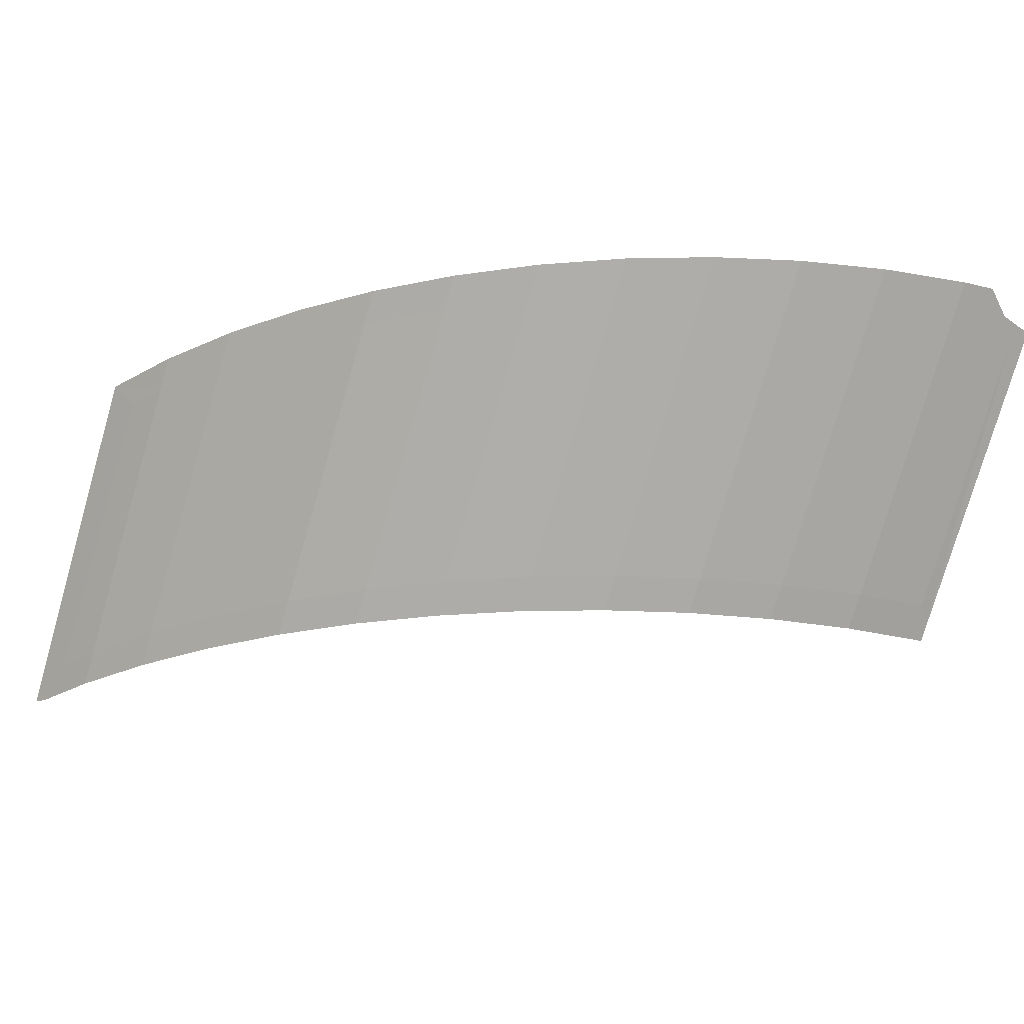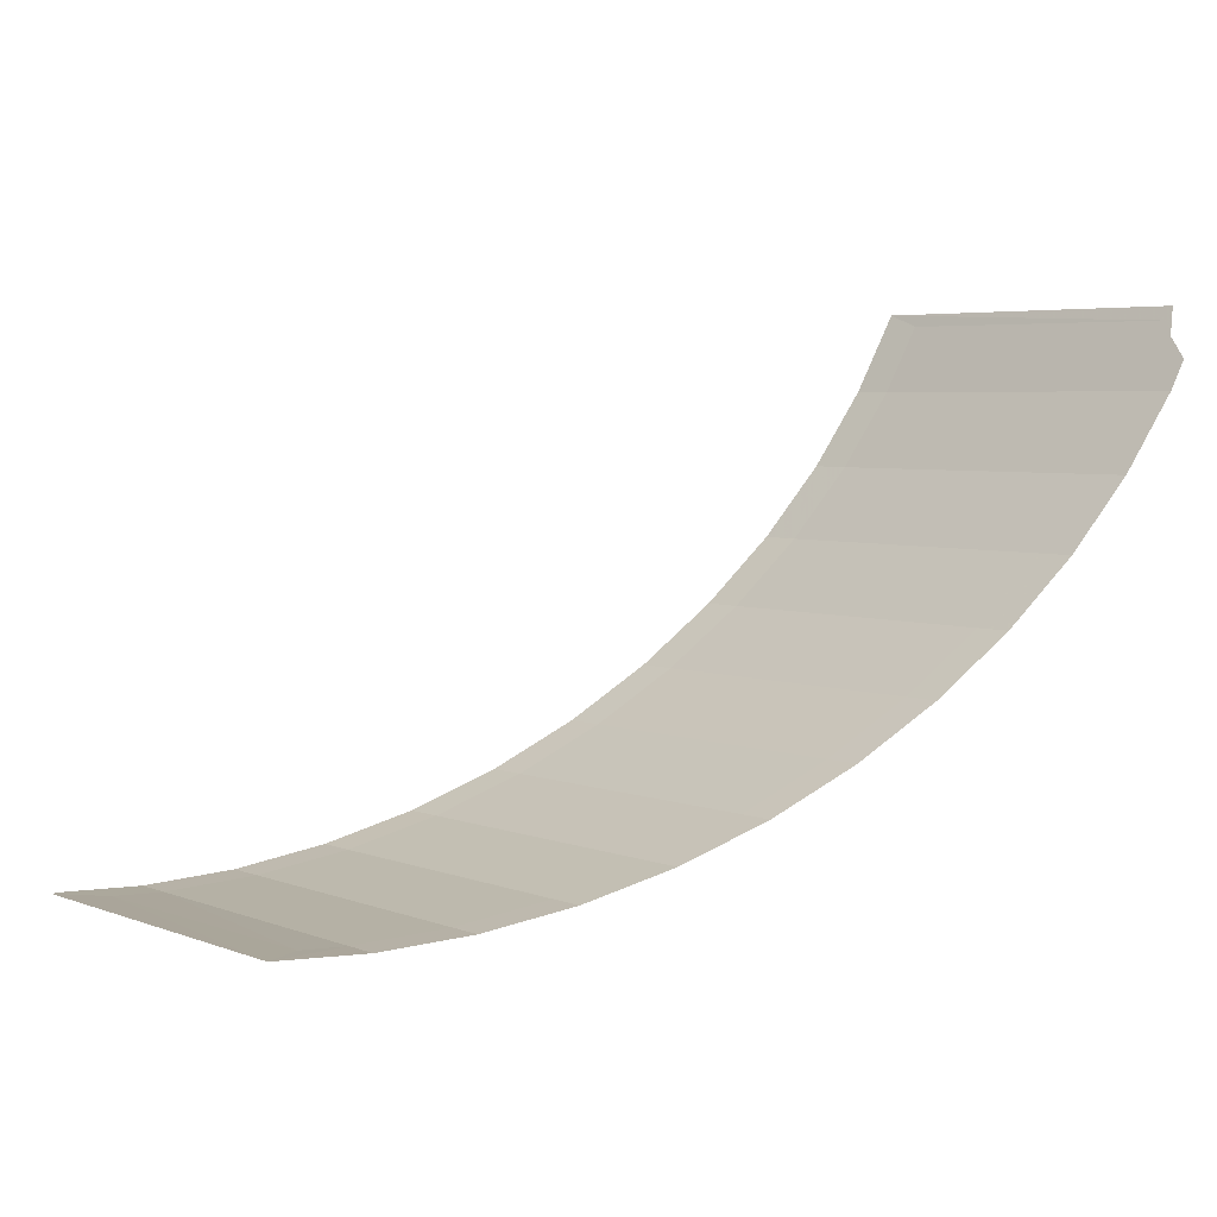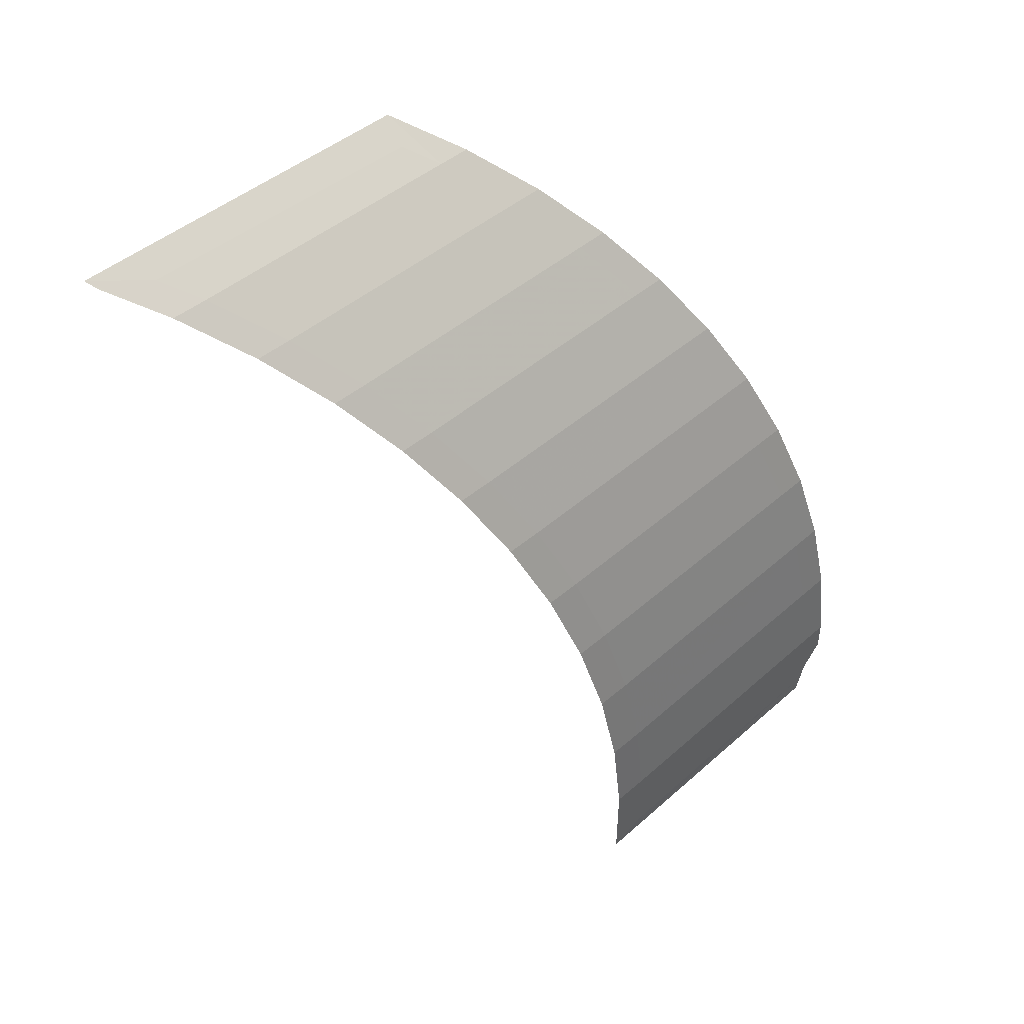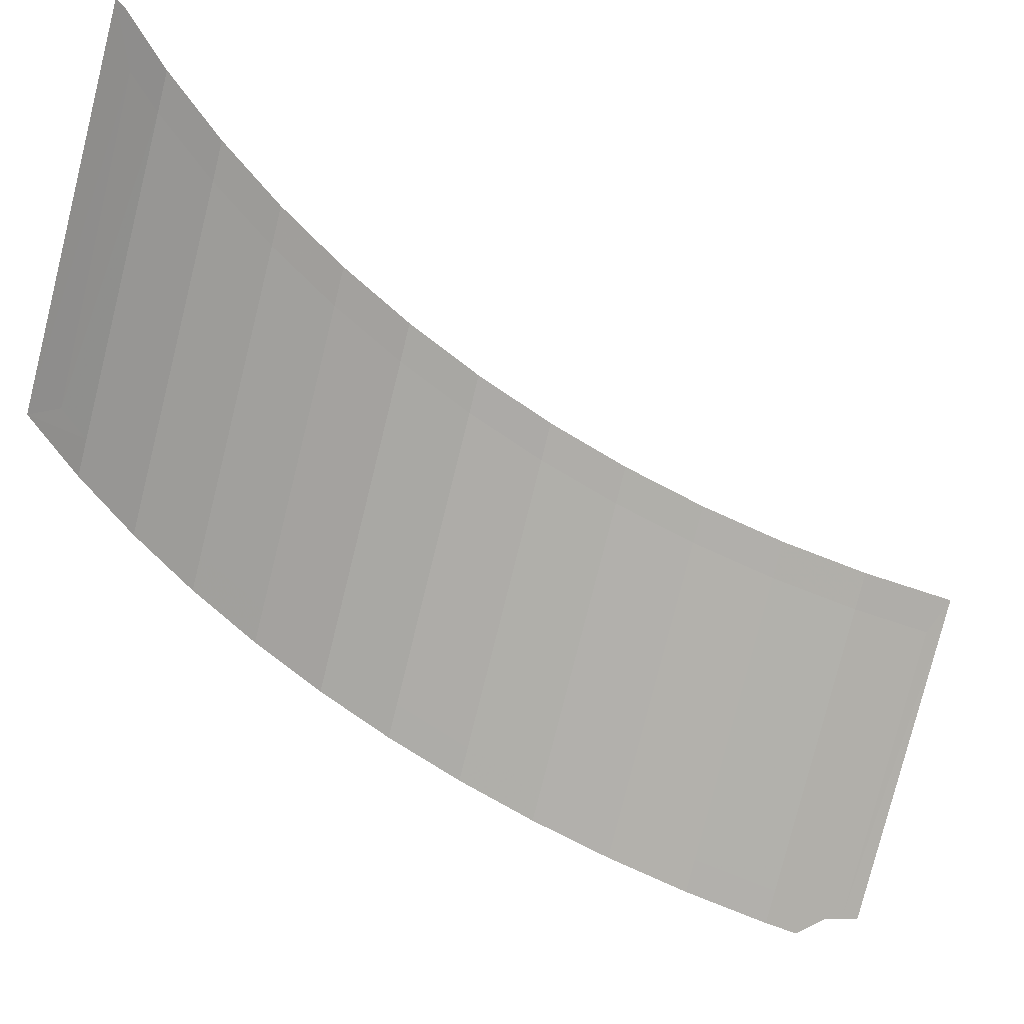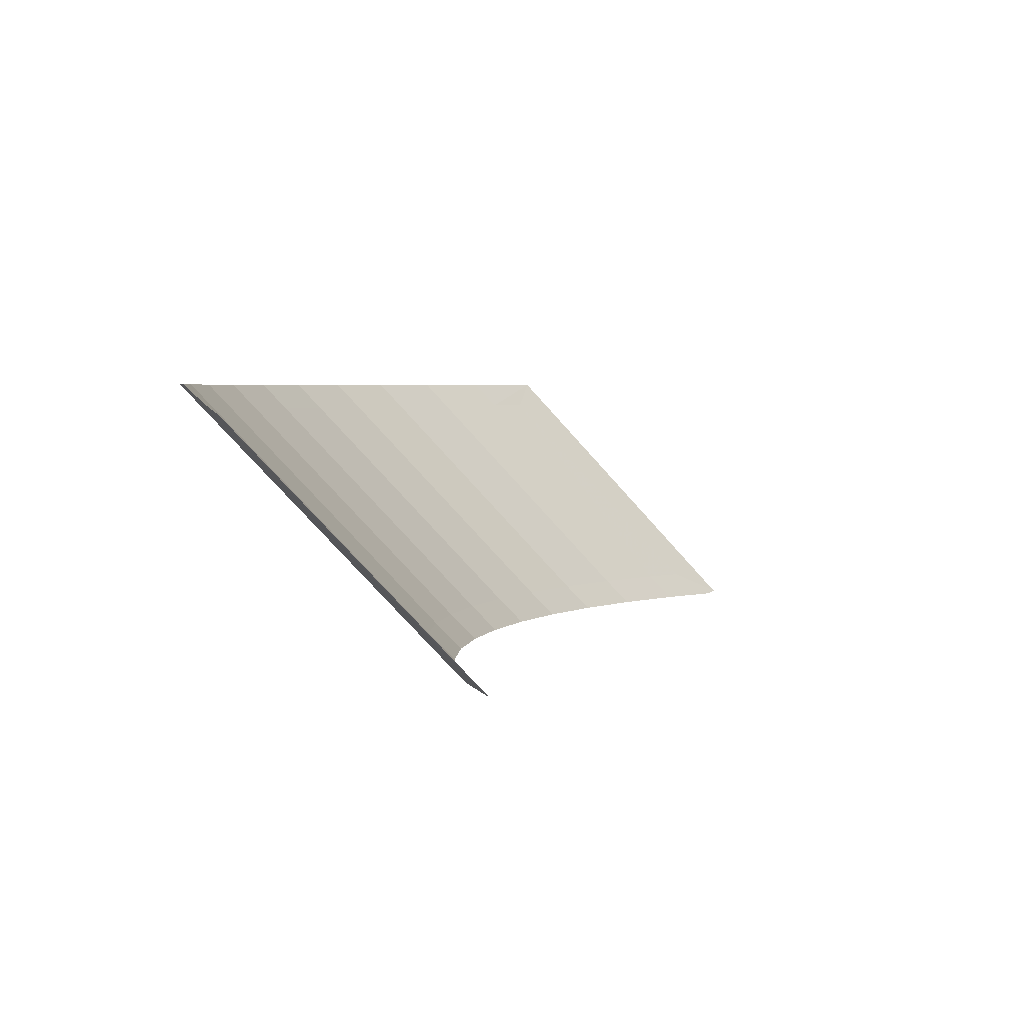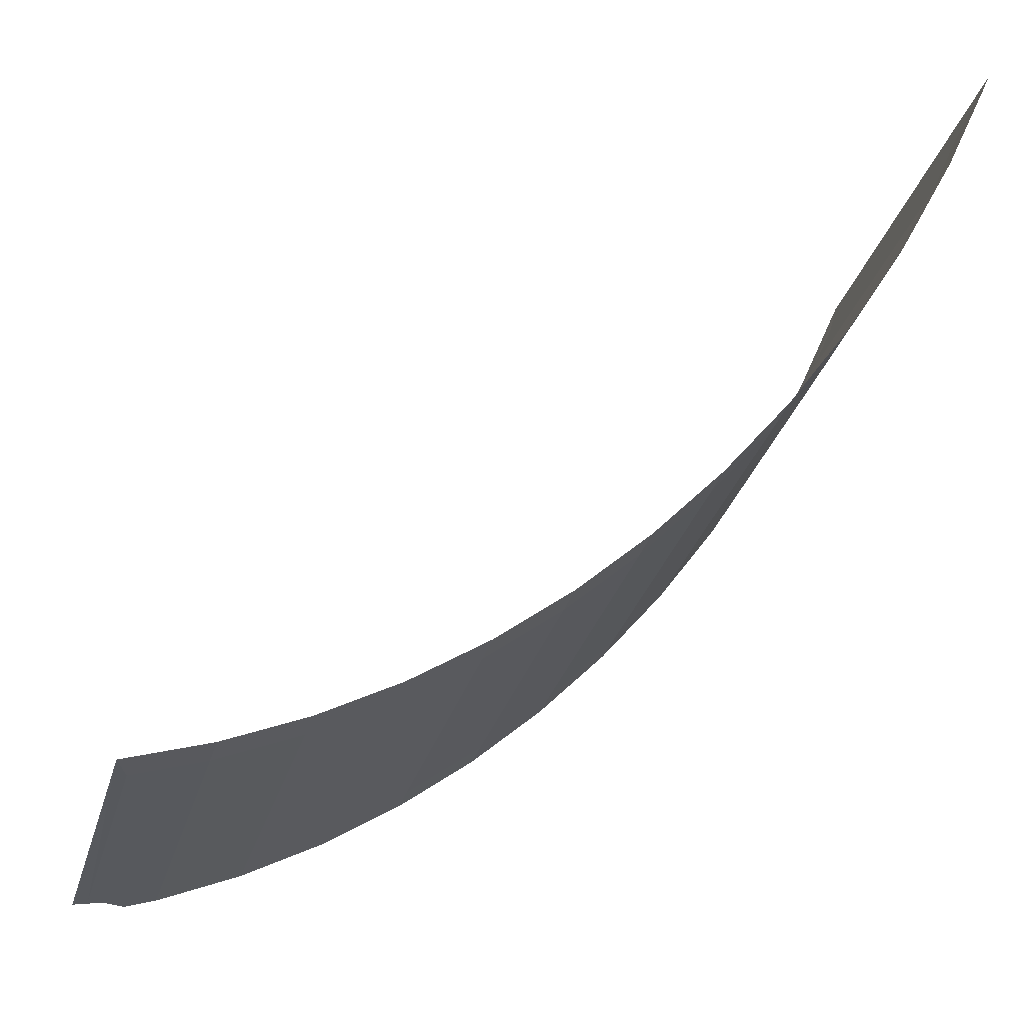
<metadata>
{"format":"obj","ext":"obj","renderer":"f3d","projection":"perspective","resolution":1024,"background":"white","views":[{"elev":-28.2,"azim":156.2,"up":"+Y"},{"elev":76.1,"azim":110.8,"up":"+Y"},{"elev":-44.3,"azim":87.0,"up":"+Y"},{"elev":56.0,"azim":-160.5,"up":"+Z"},{"elev":3.4,"azim":-106.7,"up":"+Y"},{"elev":14.8,"azim":-21.0,"up":"+Z"}]}
</metadata>
<code>
v 2.863 0.9057 -0.698
v 2.863 0.1 0.0649
v 2.699 0.1 -0.2079
v 2.699 0.9057 -0.9707
v 2.059 0.1 -0.9124
v 2.059 0.9057 -1.675
v 2.295 0.9057 -1.462
v 2.295 0.1 -0.6989
v 1.803 0.1 -1.102
v 1.803 0.9057 -1.865
v 2.059 0.9057 -1.675
v 2.059 0.1 -0.9124
v 0.633 0.1 -1.585
v 0.633 0.9057 -2.348
v 0.9418 0.9057 -2.271
v 0.9418 0.1 -1.508
v 0.633 0.9057 -2.348
v 0.633 0.1 -1.585
v 0.318 0.1 -1.632
v 0.318 0.9057 -2.395
v 1.803 0.9057 -1.865
v 1.803 0.1 -1.102
v 1.53 0.1 -1.265
v 1.53 0.9057 -2.028
v 1.242 0.1 -1.401
v 0.9418 0.1 -1.508
v 0.9418 0.9057 -2.271
v 1.242 0.9057 -2.164
v 2.509 0.1 -0.4633
v 2.509 0.9057 -1.226
v 2.699 0.9057 -0.9707
v 2.699 0.1 -0.2079
v 2.932 0.9057 -0.5555
v 2.863 0.1 0.0649
v 2.863 0.9057 -0.698
v 2.932 0.9057 -0.5555
v 2.94 0.1 0.2255
v 2.863 0.1 0.0649
v 0.318 0.9057 -2.395
v 0.318 0.1 -1.632
v 0.04967 0.1 -1.645
v 0.1213 0.9057 -2.404
v 0.04967 0.1 -1.645
v 0.055 0.9057 -2.408
v 0.1213 0.9057 -2.404
v 1.53 0.9057 -2.028
v 1.53 0.1 -1.265
v 1.242 0.1 -1.401
v 1.242 0.9057 -2.164
v 2.509 0.9057 -1.226
v 2.509 0.1 -0.4633
v 2.295 0.1 -0.6989
v 2.295 0.9057 -1.462
v 1.242 1 -2.253
v 1.242 0.9057 -2.164
v 1.2 1 -2.268
v 2.863 0.1 0.0649
v 2.863 0 0.1625
v 2.699 0 -0.1103
v 2.699 0.1 -0.2079
v 0.633 1 -2.438
v 0.633 0.9057 -2.348
v 0.318 0.9057 -2.395
v 0.318 1 -2.484
v 0.633 0.1 -1.585
v 0.633 0 -1.488
v 0.318 0 -1.534
v 0.318 0.1 -1.632
v 2.295 0.9057 -1.462
v 2.059 0.9057 -1.675
v 2.059 1 -1.765
v 2.2 1 -1.637
v 1.242 0.9057 -2.164
v 1.242 1 -2.253
v 1.53 1 -2.118
v 1.53 0.9057 -2.028
v 1.803 0 -1.004
v 1.803 0.1 -1.102
v 2.059 0.1 -0.9124
v 2.059 0 -0.8148
v 2.295 0.9057 -1.462
v 2.295 1 -1.551
v 2.509 1 -1.316
v 2.509 0.9057 -1.226
v 2.509 0 -0.3657
v 2.509 0.1 -0.4633
v 2.699 0.1 -0.2079
v 2.699 0 -0.1103
v 3 1 -0.5
v 2.863 0.9057 -0.698
v 2.863 1 -0.7875
v 3 1 -0.5
v 2.932 0.9057 -0.5555
v 2.863 0.9057 -0.698
v 2.863 0 0.1625
v 2.94 0.1 0.2255
v 3 0.00945 0.441
v 2.976 0 0.4
v 2.94 0.1 0.2255
v 2.863 0 0.1625
v 2.863 0.1 0.0649
v 0.1148 0.9357 -2.433
v 0.1213 0.9057 -2.404
v 0.055 0.9057 -2.408
v 0.318 0.9057 -2.395
v 0.2 1 -2.49
v 0.318 1 -2.484
v 0.1148 0.9357 -2.433
v 0.2 1 -2.49
v 0.318 0.9057 -2.395
v 0.1213 0.9057 -2.404
v 1.242 0.1 -1.401
v 1.242 0 -1.304
v 0.9418 0 -1.411
v 0.9418 0.1 -1.508
v 2.295 0.1 -0.6989
v 2.295 0 -0.6013
v 2.059 0 -0.8148
v 2.059 0.1 -0.9124
v 0.9418 0.9057 -2.271
v 0.9418 1 -2.361
v 1.2 1 -2.268
v 1.242 0.9057 -2.164
v 2.509 0.9057 -1.226
v 2.509 1 -1.316
v 2.699 1 -1.06
v 2.699 0.9057 -0.9707
v 0.1148 0.9357 -2.433
v 0.055 0.9057 -2.408
v 0 0.9057 -2.41
v 0.633 0 -1.488
v 0.633 0.1 -1.585
v 0.9418 0.1 -1.508
v 0.9418 0 -1.411
v 1.242 0 -1.304
v 1.242 0.1 -1.401
v 1.53 0.1 -1.265
v 1.53 0 -1.168
v 1.53 0 -1.168
v 1.53 0.1 -1.265
v 1.803 0.1 -1.102
v 1.803 0 -1.004
v 2.059 1 -1.765
v 2.059 0.9057 -1.675
v 1.803 0.9057 -1.865
v 1.803 1 -1.954
v 2.94 0.1 0.2255
v 3 1 -0.5
v 3 0.00945 0.441
v 2.94 0.1 0.2255
v 2.932 0.9057 -0.5555
v 3 1 -0.5
v 2.295 0 -0.6013
v 2.295 0.1 -0.6989
v 2.509 0.1 -0.4633
v 2.509 0 -0.3657
v 2.295 0.9057 -1.462
v 2.2 1 -1.637
v 2.295 1 -1.551
v 0.9418 1 -2.361
v 0.9418 0.9057 -2.271
v 0.633 0.9057 -2.348
v 0.633 1 -2.438
v 1.803 1 -1.954
v 1.803 0.9057 -1.865
v 1.53 0.9057 -2.028
v 1.53 1 -2.118
v 2.863 0.9057 -0.698
v 2.792 1 -0.9067
v 2.863 1 -0.7875
v 2.699 1 -1.06
v 2.792 1 -0.9067
v 2.863 0.9057 -0.698
v 2.699 0.9057 -0.9707
v 0.04967 0.1 -1.645
v 0.318 0.1 -1.632
v 0.318 0 -1.534
v 0 0 -1.55
v 0.055 0.9057 -2.408
v 0.04967 0.1 -1.645
v 0 0 -1.55
v 0 0 -1.55
v 0 0.9057 -2.41
v 0.055 0.9057 -2.408
v 2.998 0.0076 0.4382
v 3 0.00945 0.441
v 2.976 0 0.4
g mesh7296471
f 1 2 3
f 3 4 1
f 5 6 7
f 7 8 5
f 9 10 11
f 11 12 9
f 13 14 15
f 15 16 13
f 17 18 19
f 19 20 17
f 21 22 23
f 23 24 21
f 25 26 27
f 27 28 25
f 29 30 31
f 31 32 29
f 33 34 35
f 36 37 38
f 39 40 41
f 41 42 39
f 43 44 45
f 46 47 48
f 48 49 46
f 50 51 52
f 52 53 50
g mesh7296472
f 54 55 56
f 57 58 59
f 59 60 57
f 61 62 63
f 63 64 61
f 65 66 67
f 67 68 65
f 69 70 71
f 71 72 69
f 73 74 75
f 75 76 73
f 77 78 79
f 79 80 77
f 81 82 83
f 83 84 81
f 85 86 87
f 87 88 85
f 89 90 91
f 92 93 94
f 95 96 97
f 97 98 95
f 99 100 101
f 102 103 104
f 105 106 107
f 108 109 110
f 110 111 108
f 112 113 114
f 114 115 112
f 116 117 118
f 118 119 116
f 120 121 122
f 122 123 120
f 124 125 126
f 126 127 124
f 128 129 130
f 131 132 133
f 133 134 131
f 135 136 137
f 137 138 135
f 139 140 141
f 141 142 139
f 143 144 145
f 145 146 143
f 147 148 149
f 150 151 152
f 153 154 155
f 155 156 153
f 157 158 159
f 160 161 162
f 162 163 160
f 164 165 166
f 166 167 164
f 168 169 170
f 171 172 173
f 173 174 171
f 175 176 177
f 177 178 175
f 179 180 181
f 182 183 184
f 185 186 187

</code>
